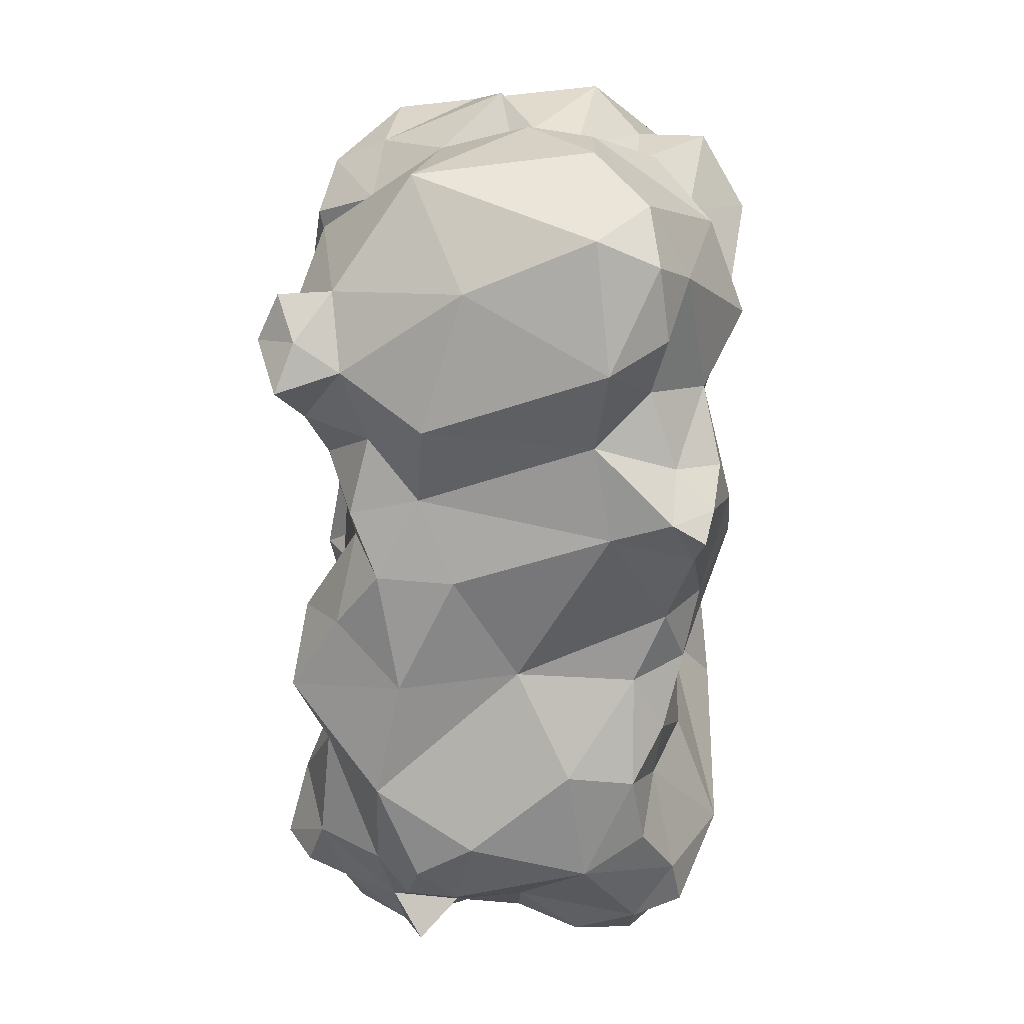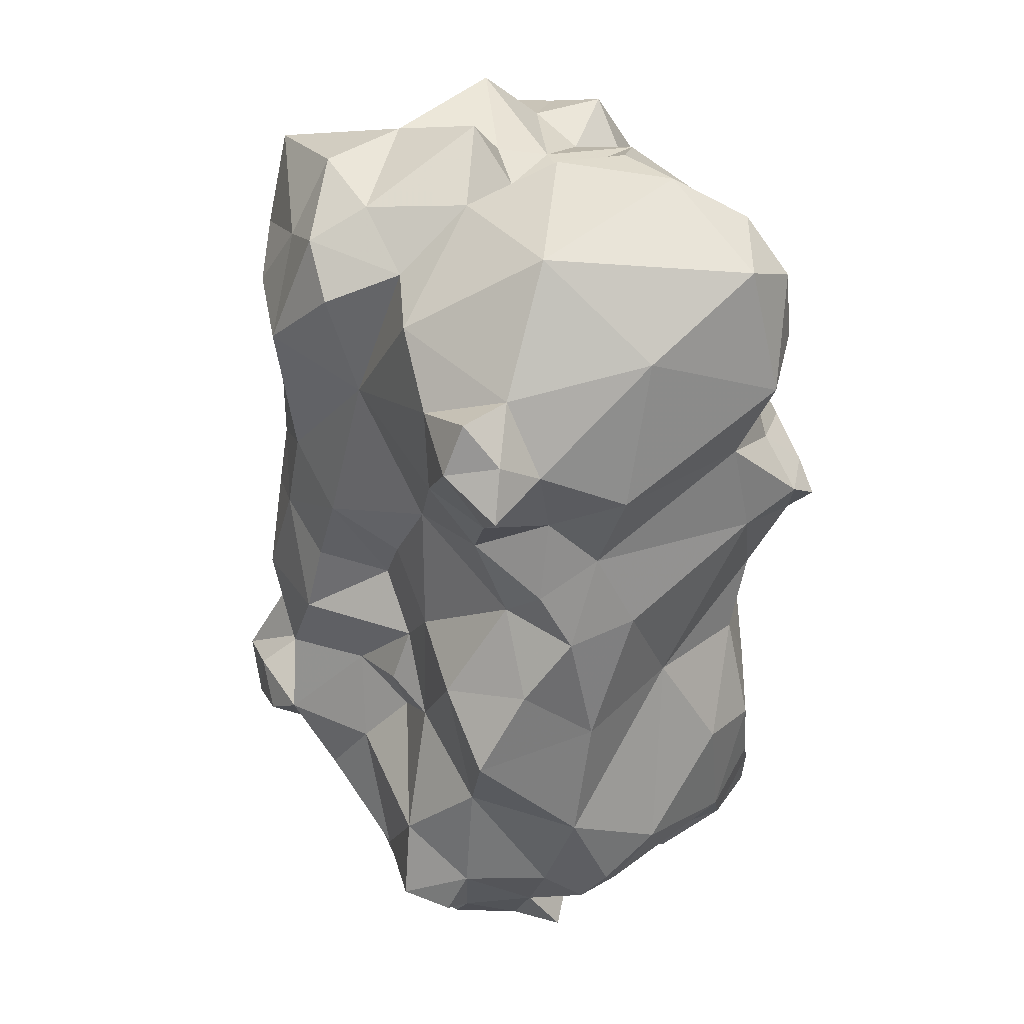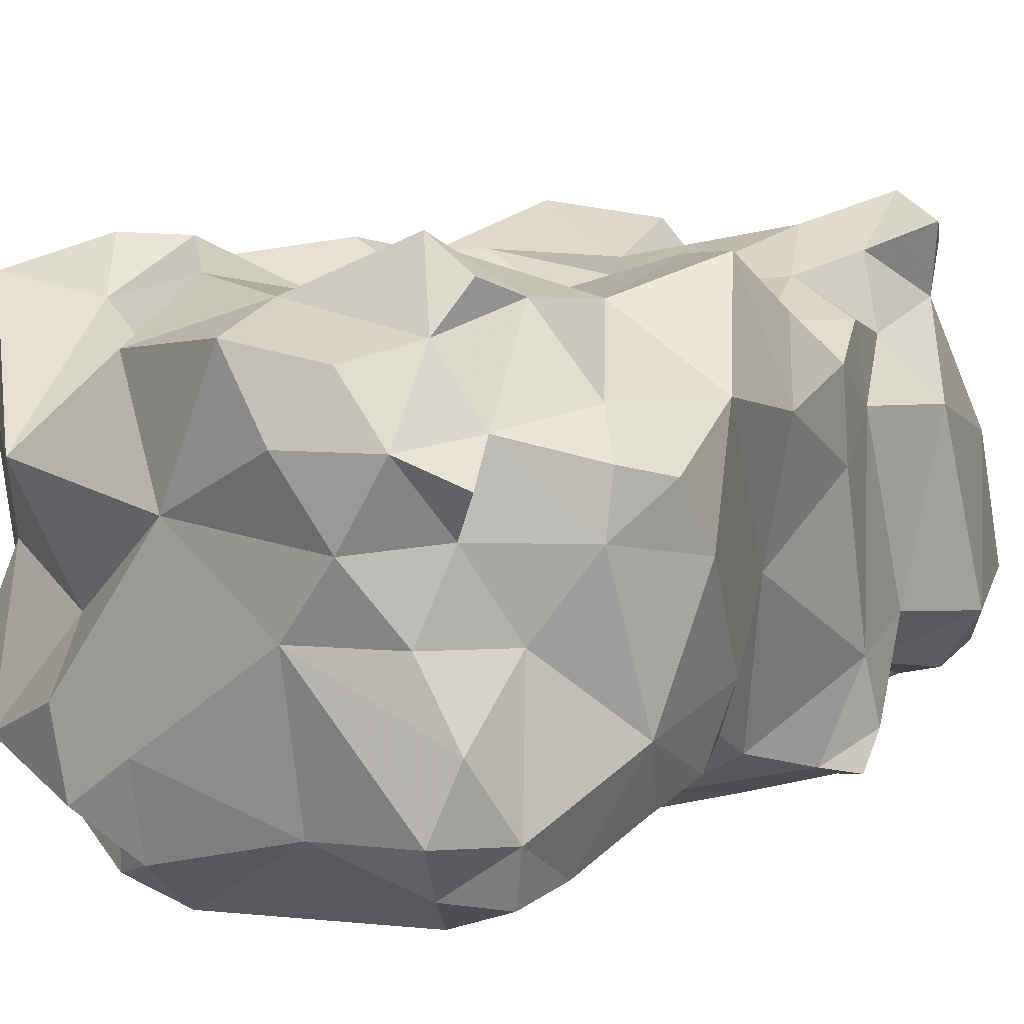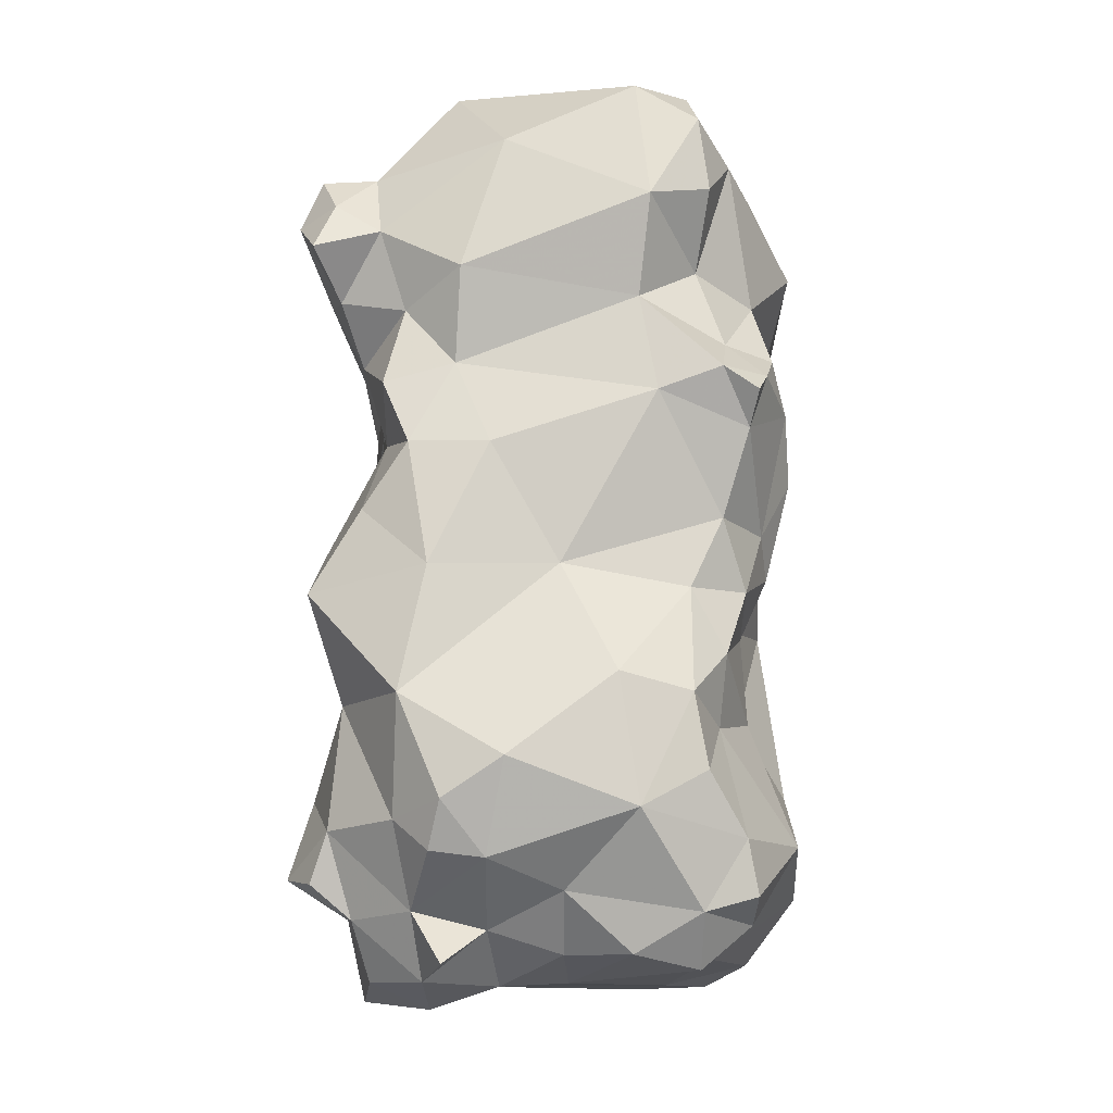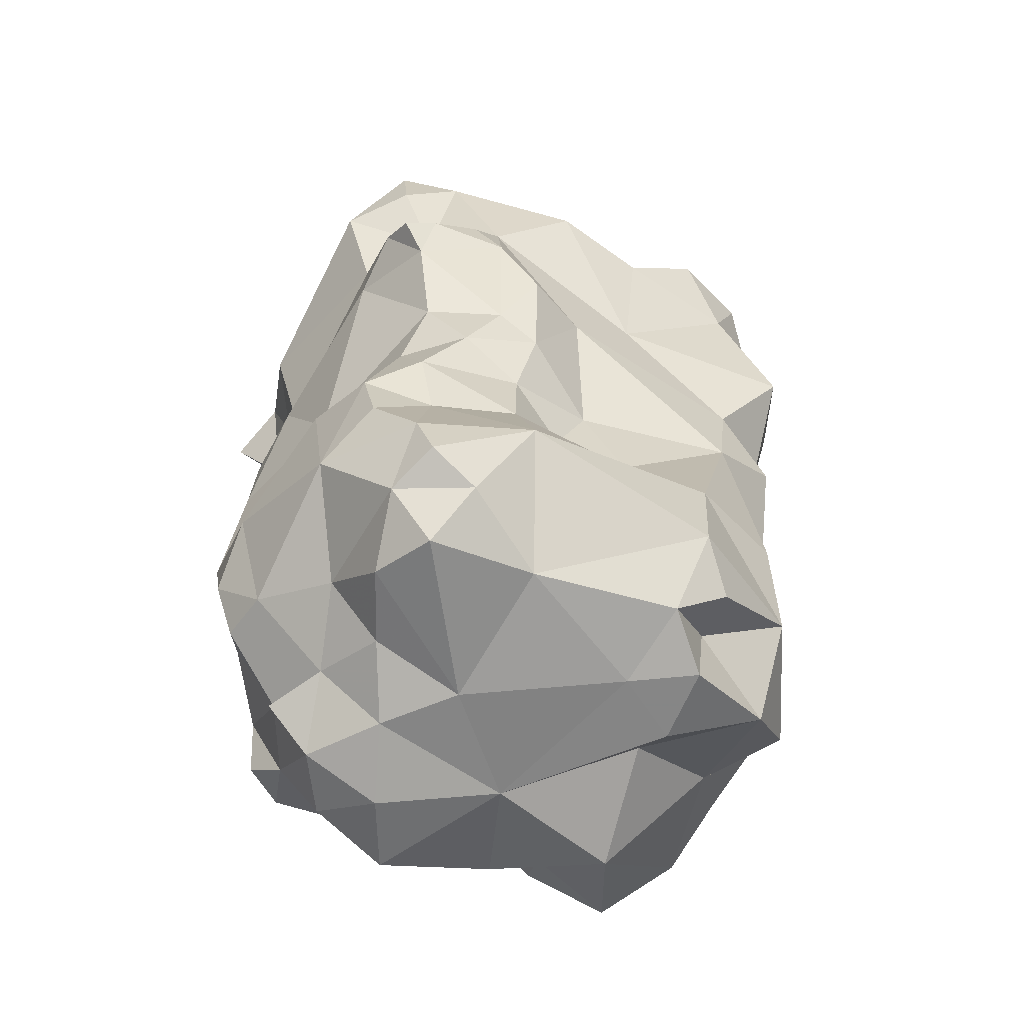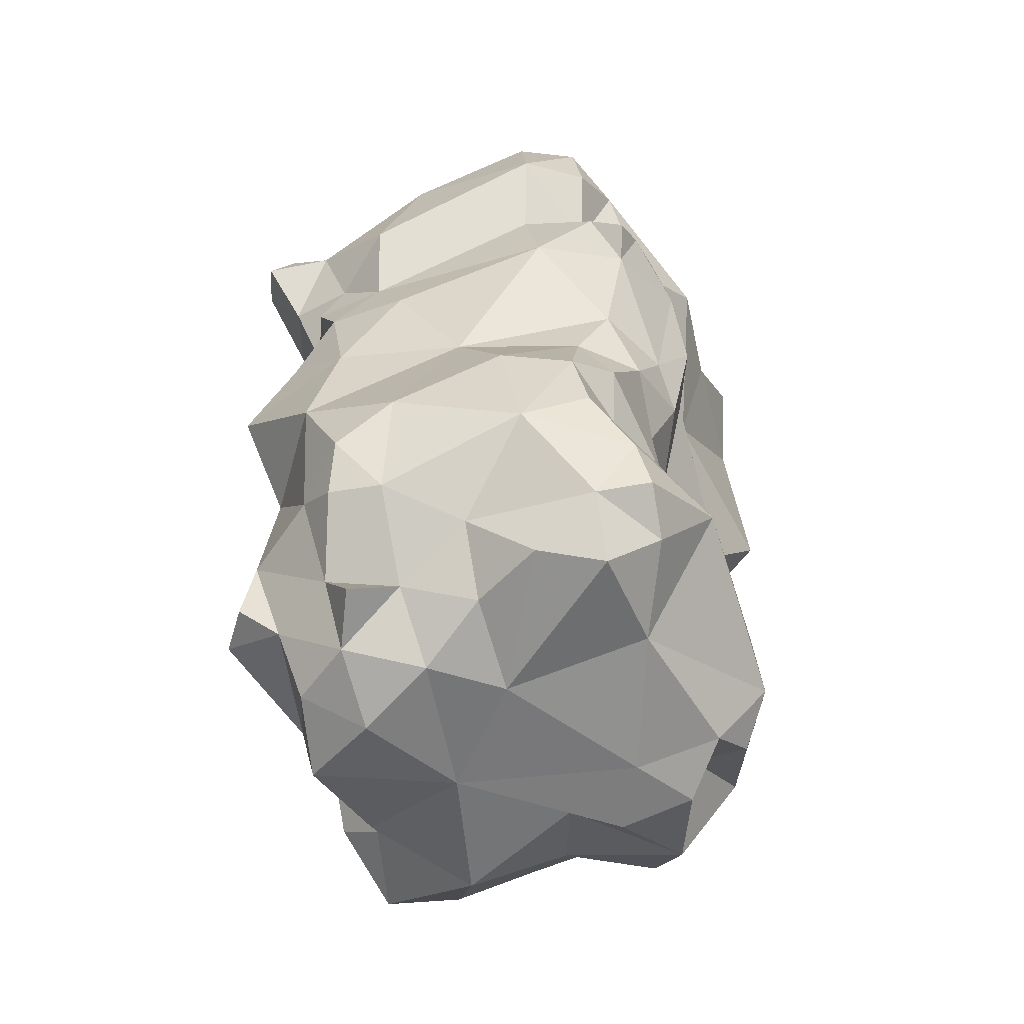
<metadata>
{"format":"obj","ext":"obj","renderer":"f3d","projection":"perspective","resolution":1024,"background":"white","views":[{"elev":25.1,"azim":-88.2,"up":"+Z"},{"elev":37.3,"azim":-128.1,"up":"+Z"},{"elev":9.9,"azim":-151.3,"up":"+Y"},{"elev":-14.5,"azim":-87.6,"up":"+Z"},{"elev":-61.1,"azim":-32.4,"up":"+Z"},{"elev":-59.4,"azim":-74.0,"up":"+Z"}]}
</metadata>
<code>
v 0.2017 -0.2135 0.1145
v -0.1062 -0.5433 -0.06028
v 0.02997 -0.222 0.02181
v -0.1408 -0.1584 0.2604
v 0.05546 -0.1744 0.1121
v -0.07795 -0.1932 0.03757
v -0.06908 -0.1954 -0.09606
v -0.1384 -0.5636 0.03031
v 0.1045 -0.5642 0.4386
v 0.224 -0.4999 0.08729
v -0.0994 -0.569 -0.002275
v 0.1593 -0.2812 -0.3548
v 0.2014 -0.4804 -0.3261
v -0.2597 -0.4498 -0.2376
v 0.1474 -0.178 0.06741
v 0.0266 -0.4322 0.4485
v 0.01823 -0.5447 -0.1141
v -0.01758 -0.214 -0.02983
v 0.1339 -0.1976 0.3934
v -0.1814 -0.2175 0.1098
v 0.02753 -0.5608 0.1884
v 0.1386 -0.1651 -0.1178
v -0.04697 -0.569 0.1006
v -0.2801 -0.4639 0.3172
v 0.2567 -0.2375 -0.03517
v -0.2365 -0.3801 -0.01679
v -0.1403 -0.5592 0.2547
v -0.01956 -0.5333 -0.03095
v 0.128 -0.5707 -0.009694
v -0.1174 -0.5916 -0.2557
v 0.2571 -0.4361 -0.1139
v -0.2211 -0.1532 -0.03971
v -0.06539 -0.381 -0.3729
v -0.2132 -0.4962 -0.03448
v -0.2528 -0.4689 0.1392
v -0.2265 -0.2337 -0.243
v 0.2828 -0.2285 -0.222
v -0.1867 -0.5203 -0.1582
v -0.268 -0.2913 0.2545
v -0.1584 -0.2782 0.4694
v 0.1307 -0.1836 0.1506
v 0.01983 -0.1914 0.2717
v 0.2232 -0.2277 0.2686
v 0.2243 -0.4002 0.3874
v 0.261 -0.3597 0.172
v -0.0544 -0.5654 0.3952
v 0.2594 -0.5117 0.2578
v -0.265 -0.4318 -0.1201
v -0.2825 -0.3346 -0.1961
v -0.1535 -0.5882 0.1429
v -0.14 -0.448 0.4867
v -0.0667 -0.2018 0.1651
v -0.02641 -0.1703 -0.311
v 0.06473 -0.5972 -0.2848
v -0.07126 -0.1845 0.3908
v -0.01865 -0.2982 0.457
v 0.1269 -0.3248 0.4704
v 0.1705 -0.5624 -0.1655
v 0.15 -0.451 0.4793
v 0.2201 -0.5254 0.4048
v 0.1417 -0.591 0.2983
v -0.1987 -0.2052 0.3682
v -0.252 -0.3299 0.3845
v 0.1977 -0.5996 0.1752
v 0.05621 -0.4707 -0.367
v -0.06955 -0.5128 -0.3522
v -0.1889 -0.4421 -0.3567
v -0.172 -0.3129 -0.334
v -0.07523 -0.254 -0.3971
v -0.1459 -0.1892 -0.3225
v -0.1016 -0.1465 -0.21
v 0.02562 -0.1801 -0.1887
v 0.1478 -0.1842 -0.2554
v -0.1708 -0.1803 -0.1327
v -0.2663 -0.2396 -0.1379
v -0.2603 -0.2639 -0.02184
v -0.2549 -0.3185 0.09179
v -0.2085 -0.5312 0.1951
v -0.2445 -0.4524 0.2312
v -0.2291 -0.5511 0.109
v 0.07633 -0.2065 -0.3395
v 0.02537 -0.3073 -0.3702
v -0.1864 -0.5385 0.3804
v -0.2519 -0.4507 0.436
v -0.212 -0.5426 -0.2593
v -0.1518 -0.5474 -0.329
v -0.2113 -0.5038 -0.3224
v -0.1682 -0.5009 -0.3689
v 0.2294 -0.3581 -0.2552
v 0.2507 -0.2682 0.4312
v 0.1268 -0.389 -0.3188
v 0.2337 -0.3198 0.05642
v 0.2198 -0.3446 -0.05502
v 0.2737 -0.2874 -0.1307
v 0.2221 -0.2093 -0.1183
v 0.1881 -0.1736 -0.03849
v 0.08814 -0.1564 -0.02985
v 0.05464 -0.1992 -0.1038
v 0.1971 -0.1548 -0.1858
v 0.2339 -0.1691 -0.2643
v 0.118 -0.1451 -0.1924
v 0.06991 -0.1643 -0.2539
v -0.009861 -0.213 -0.1344
v 0.2613 -0.3125 0.3297
v -0.2308 -0.2013 0.03607
v -0.156 -0.1623 0.01658
v -0.2492 -0.2442 0.09416
v -0.2369 -0.285 0.1718
v -0.04748 -0.5251 -0.09572
v -0.1111 -0.5485 -0.1422
v 0.1436 -0.5657 0.09305
v 0.1993 -0.5569 0.03148
v 0.02093 -0.5933 0.3048
v -0.0735 -0.599 0.3088
v -0.01497 -0.2051 0.08686
v -0.0147 -0.1933 -0.08198
v 0.2787 -0.31 -0.2098
v 0.2798 -0.3982 -0.1923
v 0.2595 -0.4422 -0.2685
v -0.2326 -0.2185 0.1556
v -0.2215 -0.2368 0.2287
v -0.1654 -0.1924 0.1916
v -0.2029 -0.1747 0.2435
v -0.2365 -0.2141 0.3012
v -0.1991 -0.1332 0.3197
v 0.03423 -0.5487 0.383
v -0.01083 -0.5106 0.4468
v 0.09333 -0.6077 0.3663
v 0.1729 -0.5864 0.3748
v 0.05645 -0.4941 0.4252
v 0.1252 -0.498 0.4346
v 0.161 -0.5464 0.4205
v -0.246 -0.3165 -0.2789
v -0.2029 -0.3821 -0.3027
v -0.1512 -0.3798 -0.3541
v -0.1108 -0.3202 -0.3788
v -0.1492 -0.2539 -0.3772
v -0.1853 -0.2464 -0.3182
v -0.1088 -0.2024 -0.3748
v -0.03222 -0.1887 -0.3874
v 0.09937 -0.209 -0.2831
v 0.2654 -0.4717 0.3425
v 0.0331 -0.1669 0.375
v 0.0567 -0.2345 0.4441
v 0.1074 -0.1504 0.3061
v 0.1794 -0.1862 0.3253
v 0.2397 -0.2361 0.3479
v 0.1356 -0.245 0.459
v -0.007595 -0.2265 0.4022
v 0.2545 -0.1744 -0.2045
v 0.07862 -0.1704 0.04196
v -0.274 -0.2789 -0.2316
v -0.2486 -0.267 -0.2729
v 0.2405 -0.4625 0.4032
v 0.2503 -0.2829 0.1331
v 0.2331 -0.2563 0.07503
v 0.205 -0.2031 0.05039
v -0.1676 -0.5473 -0.02971
v -0.2024 -0.5265 0.03219
v -0.1734 -0.1693 -0.2462
v -0.1195 -0.1264 -0.2837
v -0.1989 -0.552 -0.3084
v -0.248 -0.1535 0.2838
v -0.232 -0.1713 0.3291
v -0.2011 -0.1545 0.3658
v -0.1297 -0.1632 0.3369
v 0.1134 -0.5142 -0.301
v 0.1912 -0.5419 -0.2553
v 0.05847 -0.5486 -0.3482
v 0.1018 -0.5678 -0.3166
v 0.1076 -0.51 -0.3654
v 0.1201 -0.4405 -0.3669
v -0.2409 -0.5094 -0.2033
v -0.2478 -0.4971 -0.1355
v -0.2047 -0.5277 -0.09358
v -0.1898 -0.4995 0.4505
v -0.2392 -0.509 0.4074
v -0.239 -0.5185 0.3368
v -0.1973 -0.5051 0.2699
v 0.07503 -0.5914 -0.184
v 0.1614 -0.1421 -0.2244
v -0.2009 -0.2748 -0.3652
v -0.1721 -0.1941 -0.3808
v 0.04312 -0.3548 0.4973
v -0.04683 -0.3844 0.4863
v 0.0777 -0.182 0.4167
v -0.1611 -0.1529 -0.2917
v 0.003849 -0.3697 0.4458
v -0.0214 -0.414 0.4527
v -0.07201 -0.4476 0.4835
v 0.04917 -0.388 0.4595
v 0.1746 -0.1976 -0.1517
v -0.2582 -0.5275 0.1584
v -0.2235 -0.5682 0.1594
v -0.1789 -0.5754 0.1883
v -0.2539 -0.5596 0.1374
v -0.1114 -0.592 0.08775
f 114 83 27
f 78 27 179
f 78 195 27
f 194 195 78
f 83 179 27
f 178 179 83
f 24 79 179
f 78 179 79
f 24 179 178
f 133 153 138
f 133 152 153
f 68 133 138
f 68 138 182
f 134 133 68
f 134 135 67
f 139 137 70
f 137 138 70
f 190 189 185
f 69 139 140
f 19 146 145
f 19 145 186
f 19 186 148
f 19 148 90
f 144 148 186
f 75 36 152
f 160 187 70
f 138 160 70
f 176 190 51
f 46 127 190
f 176 46 190
f 150 99 192
f 150 192 95
f 190 185 51
f 185 188 56
f 184 56 188
f 192 101 22
f 192 99 101
f 195 194 50
f 80 8 50
f 197 50 8
f 177 178 83
f 194 80 50
f 194 196 80
f 194 193 196
f 177 24 178
f 49 14 48
f 14 174 48
f 174 34 48
f 95 94 37
f 95 37 150
f 95 25 94
f 154 60 142
f 186 149 144
f 49 152 133
f 14 49 133
f 44 59 154
f 144 57 148
f 144 184 57
f 44 104 90
f 155 45 92
f 46 176 83
f 1 157 15
f 157 96 15
f 96 157 25
f 1 155 156
f 1 156 157
f 157 156 25
f 63 39 24
f 74 160 36
f 74 36 75
f 74 75 32
f 160 71 161
f 152 36 153
f 125 4 123
f 125 123 163
f 32 105 106
f 75 76 32
f 49 75 152
f 42 166 55
f 58 168 31
f 168 119 31
f 167 169 171
f 167 170 169
f 82 172 65
f 167 171 13
f 14 85 173
f 171 169 65
f 66 65 169
f 13 172 91
f 91 82 12
f 172 82 91
f 38 173 85
f 174 173 38
f 174 38 175
f 158 159 34
f 175 158 34
f 11 197 8
f 11 8 158
f 2 158 175
f 110 2 175
f 27 195 50
f 62 164 124
f 62 124 63
f 130 16 127
f 30 86 66
f 42 143 145
f 174 175 34
f 187 161 70
f 131 59 16
f 131 16 130
f 139 53 140
f 131 132 60
f 131 60 59
f 137 182 138
f 69 137 139
f 135 68 136
f 35 193 79
f 138 153 36
f 123 121 124
f 123 124 163
f 110 175 38
f 110 38 30
f 82 140 81
f 82 81 12
f 82 69 140
f 140 53 81
f 102 81 53
f 14 173 174
f 137 136 68
f 182 137 68
f 81 141 12
f 73 12 141
f 47 45 142
f 25 95 96
f 145 43 41
f 146 43 145
f 15 151 5
f 138 36 160
f 42 145 41
f 42 41 5
f 41 15 5
f 1 15 41
f 115 3 6
f 165 166 125
f 149 55 56
f 149 56 144
f 51 185 40
f 124 121 39
f 1 41 43
f 22 95 192
f 107 108 120
f 118 119 89
f 118 89 117
f 98 116 18
f 98 18 97
f 129 60 132
f 129 132 9
f 165 164 62
f 103 7 116
f 37 12 100
f 89 12 37
f 162 30 85
f 134 68 135
f 176 51 84
f 154 59 60
f 44 90 57
f 44 57 59
f 52 20 122
f 10 45 47
f 28 17 29
f 53 72 102
f 53 71 72
f 42 4 166
f 23 197 11
f 111 23 29
f 97 3 151
f 97 18 3
f 109 17 28
f 93 25 92
f 94 25 93
f 113 46 114
f 107 120 20
f 105 107 20
f 33 82 65
f 90 148 57
f 162 86 30
f 76 77 107
f 29 17 180
f 76 107 105
f 32 76 105
f 10 111 112
f 64 111 10
f 184 188 191
f 171 172 13
f 14 133 134
f 127 16 189
f 127 189 190
f 142 60 47
f 184 191 57
f 59 57 191
f 40 62 63
f 23 21 27
f 23 27 50
f 158 8 159
f 80 159 8
f 59 191 16
f 189 16 188
f 191 188 16
f 1 43 155
f 129 128 61
f 120 122 20
f 29 180 58
f 17 30 180
f 17 110 30
f 108 79 39
f 177 84 24
f 60 129 47
f 185 189 188
f 96 97 15
f 166 4 125
f 66 169 54
f 30 66 54
f 50 197 23
f 131 9 132
f 54 170 168
f 46 126 127
f 87 162 85
f 14 87 85
f 45 155 43
f 45 43 104
f 53 161 71
f 54 169 170
f 6 106 20
f 52 6 20
f 70 161 53
f 139 70 53
f 18 6 3
f 31 94 93
f 7 106 6
f 48 26 49
f 26 75 49
f 76 75 26
f 172 171 65
f 86 88 66
f 35 77 26
f 7 6 18
f 116 7 18
f 21 23 111
f 64 21 111
f 193 194 78
f 83 176 177
f 84 40 63
f 100 181 99
f 100 99 150
f 29 58 31
f 29 31 112
f 119 118 31
f 136 69 82
f 33 136 82
f 2 110 109
f 17 109 110
f 39 121 108
f 120 108 121
f 74 32 106
f 74 7 71
f 74 106 7
f 107 77 108
f 35 79 108
f 77 35 108
f 6 52 115
f 5 115 52
f 21 64 61
f 113 21 61
f 9 128 129
f 130 9 131
f 47 61 64
f 129 61 47
f 114 21 113
f 55 62 40
f 9 130 126
f 127 126 130
f 5 3 115
f 5 151 3
f 31 118 94
f 106 105 20
f 11 158 2
f 150 37 100
f 123 4 122
f 160 161 187
f 61 128 113
f 19 90 147
f 19 147 146
f 164 163 124
f 96 22 97
f 73 181 100
f 134 87 14
f 134 67 87
f 67 88 87
f 88 67 33
f 167 13 168
f 167 168 170
f 33 135 136
f 33 67 135
f 66 88 33
f 66 33 65
f 117 89 37
f 10 92 45
f 2 28 11
f 2 109 28
f 181 101 99
f 89 91 12
f 13 91 89
f 104 43 147
f 103 72 71
f 103 71 7
f 142 45 104
f 156 155 92
f 156 92 25
f 93 10 31
f 93 92 10
f 15 97 151
f 95 22 96
f 80 193 35
f 80 196 193
f 102 72 101
f 56 55 40
f 160 74 71
f 147 43 146
f 100 12 73
f 44 154 142
f 44 142 104
f 98 97 22
f 101 98 22
f 72 98 101
f 104 147 90
f 86 162 87
f 88 86 87
f 81 102 141
f 73 141 102
f 136 137 69
f 193 78 79
f 80 35 159
f 144 56 184
f 164 165 125
f 164 125 163
f 30 38 85
f 51 40 84
f 52 122 4
f 168 13 119
f 94 118 117
f 94 117 37
f 28 23 11
f 28 29 23
f 10 47 64
f 112 111 29
f 122 121 123
f 122 120 121
f 10 112 31
f 143 149 186
f 48 34 26
f 52 4 42
f 5 52 42
f 24 39 79
f 159 35 26
f 159 26 34
f 77 76 26
f 46 83 114
f 54 180 30
f 180 54 168
f 180 168 58
f 149 42 55
f 143 42 149
f 89 119 13
f 124 39 63
f 84 63 24
f 143 186 145
f 177 176 84
f 114 27 21
f 62 166 165
f 55 166 62
f 9 126 128
f 73 102 101
f 73 101 181
f 185 56 40
f 103 116 98
f 103 98 72
f 128 126 113
f 46 113 126

</code>
